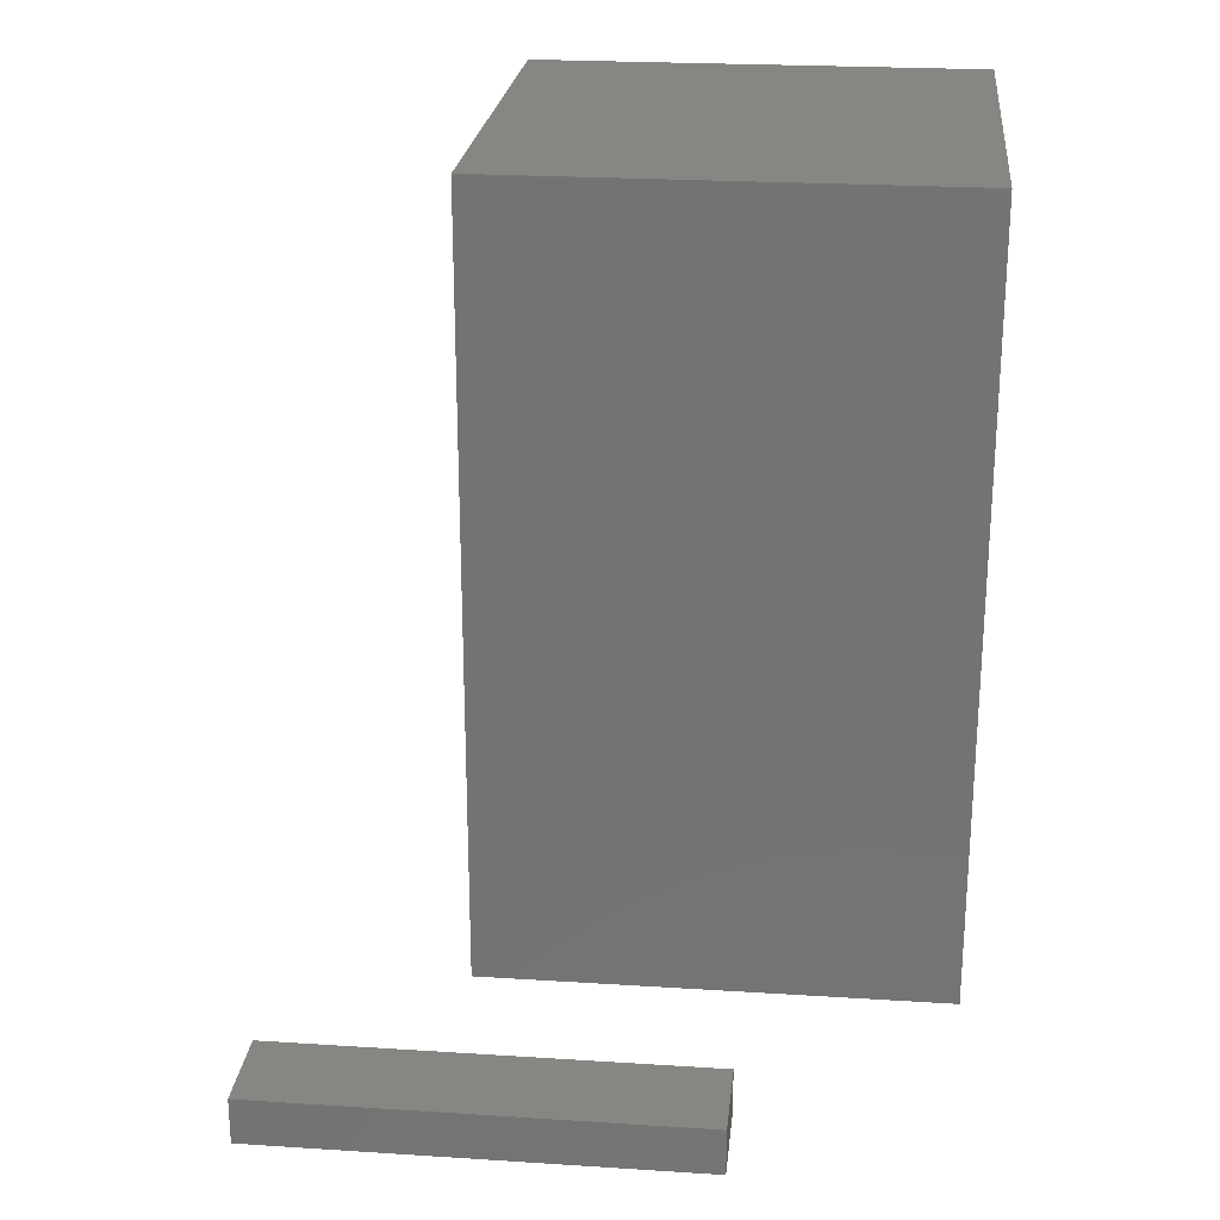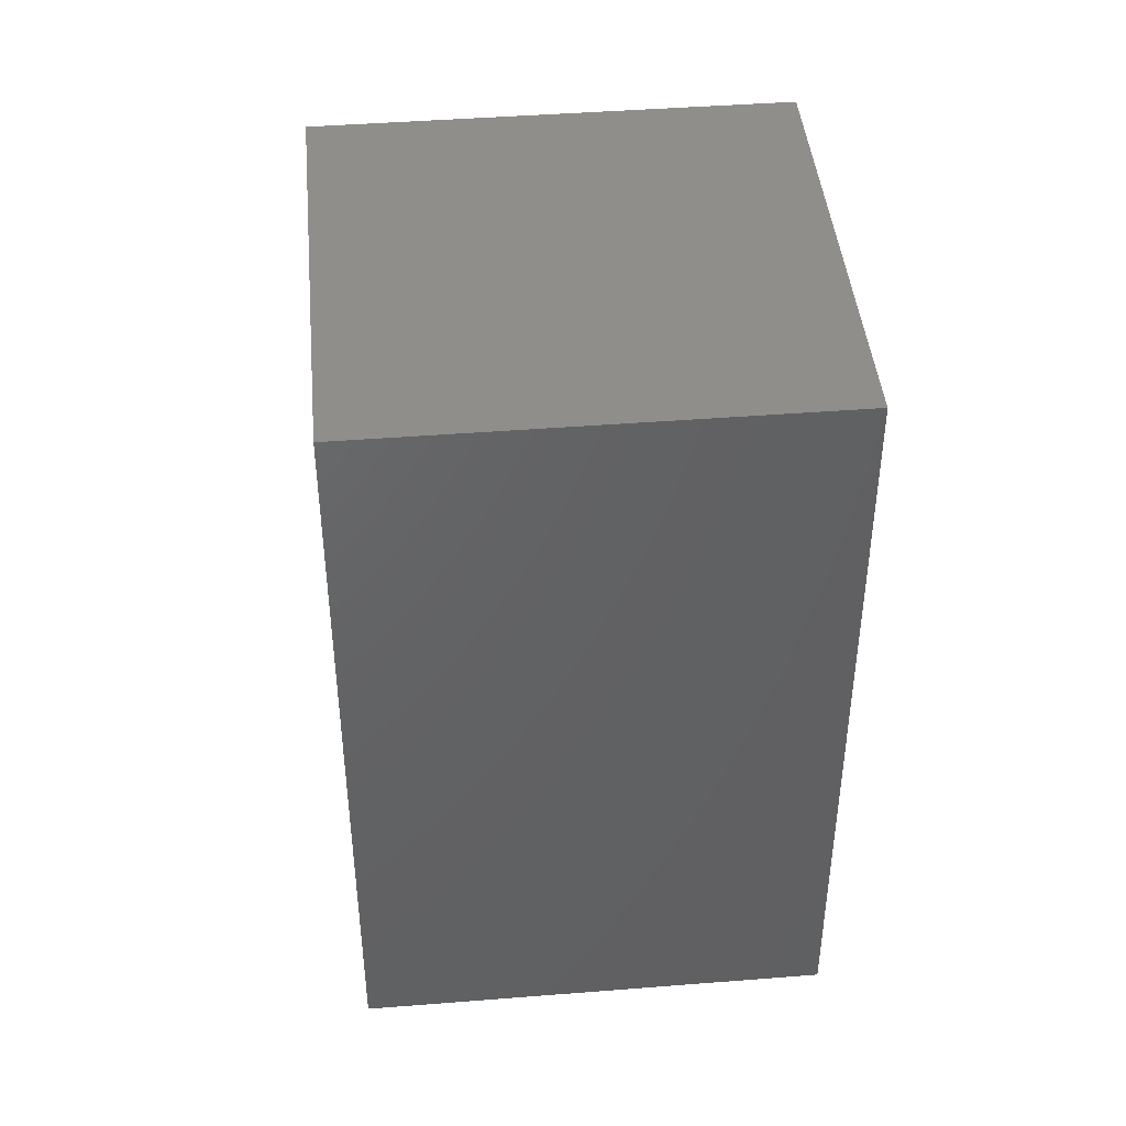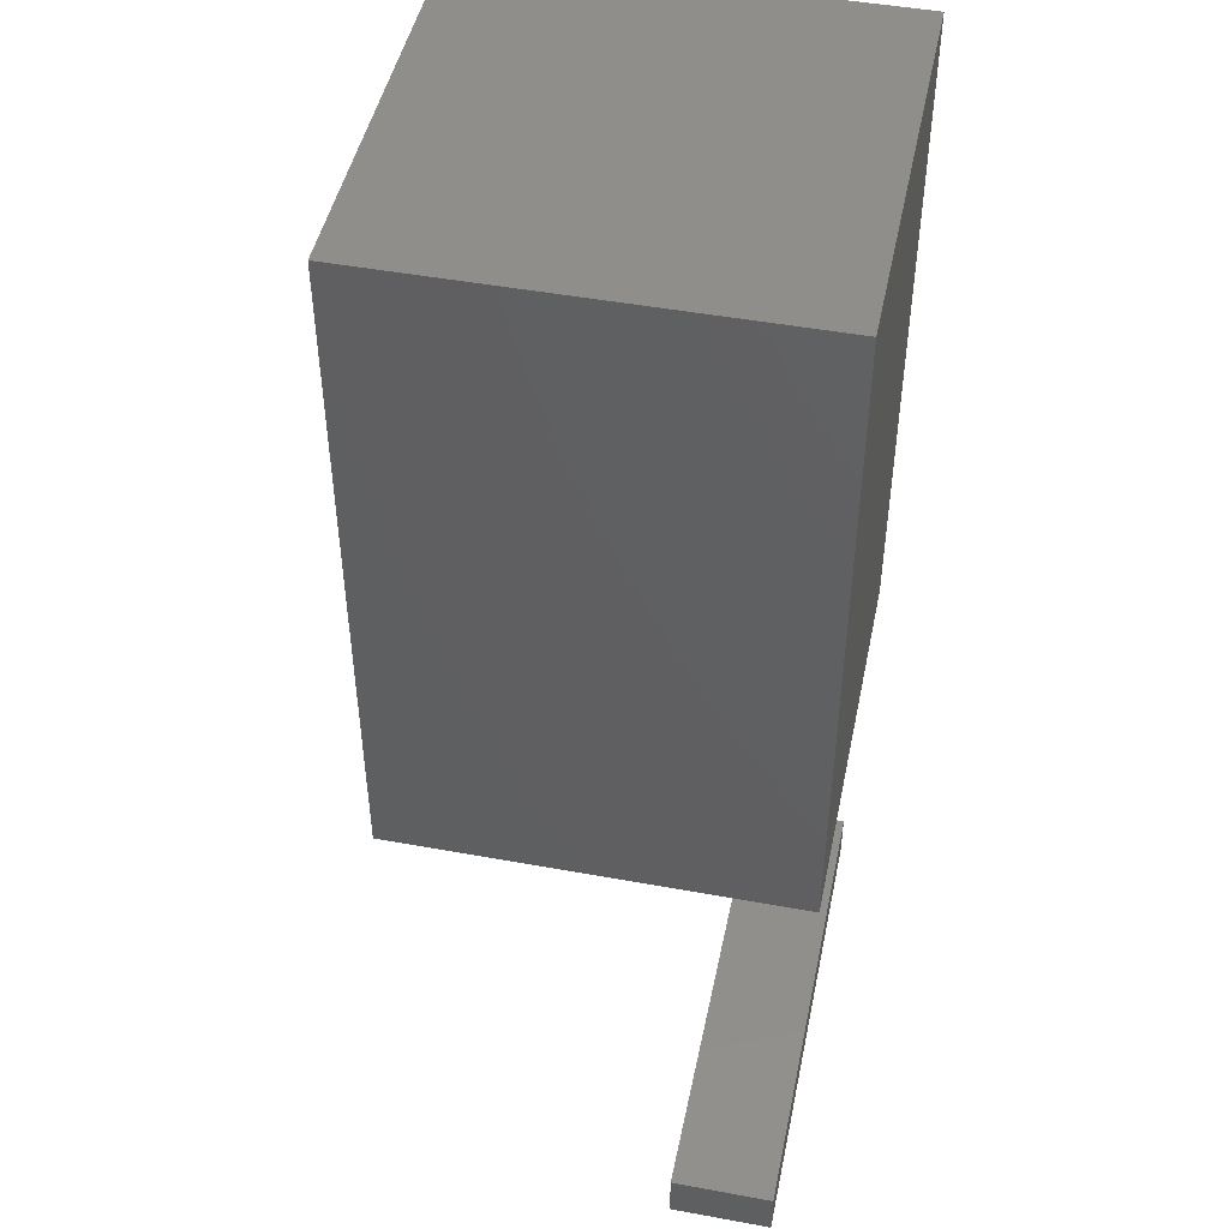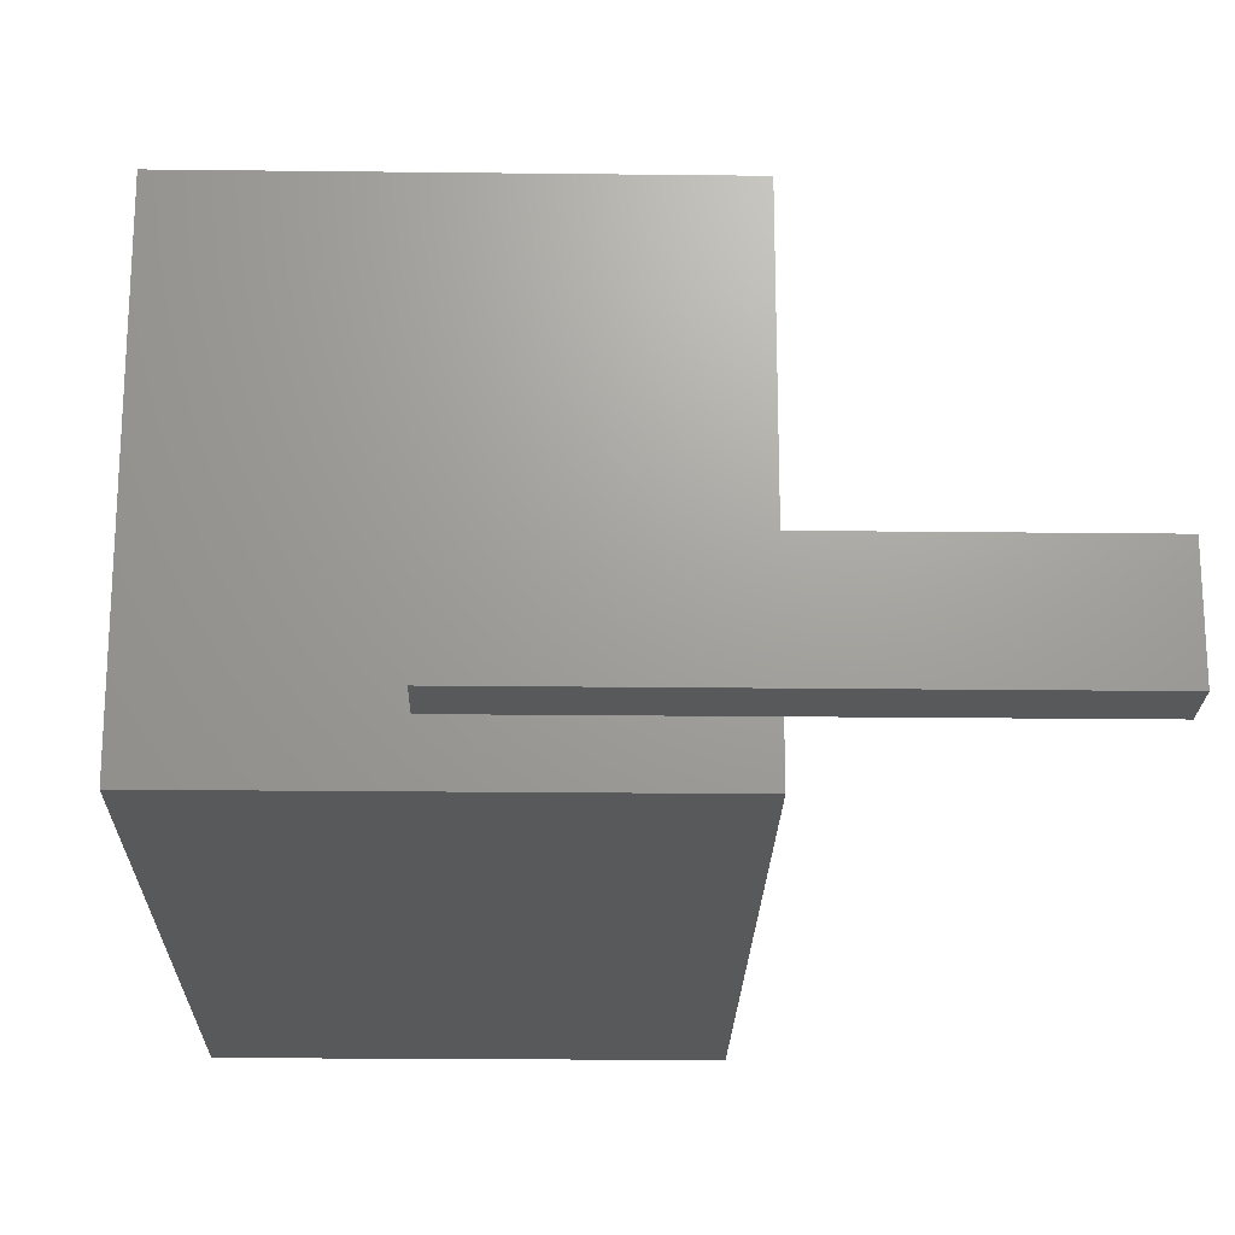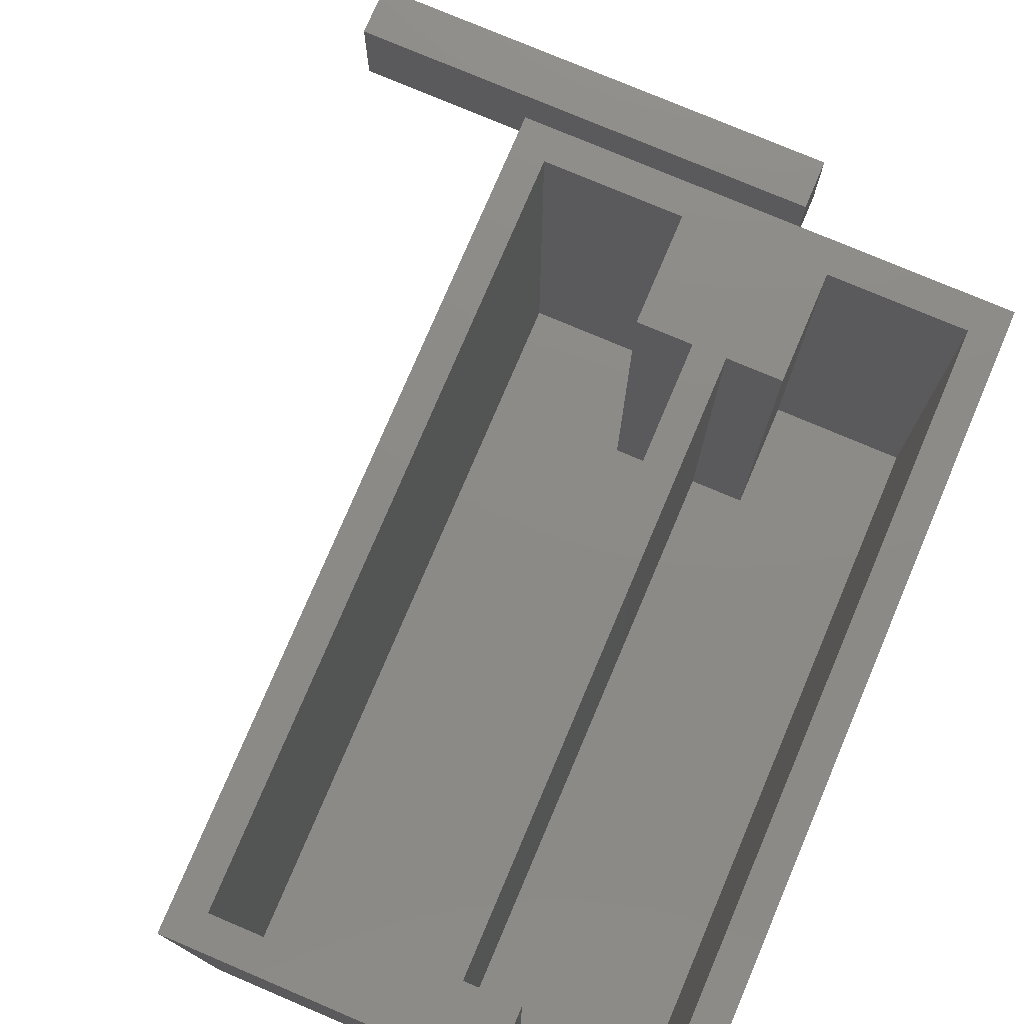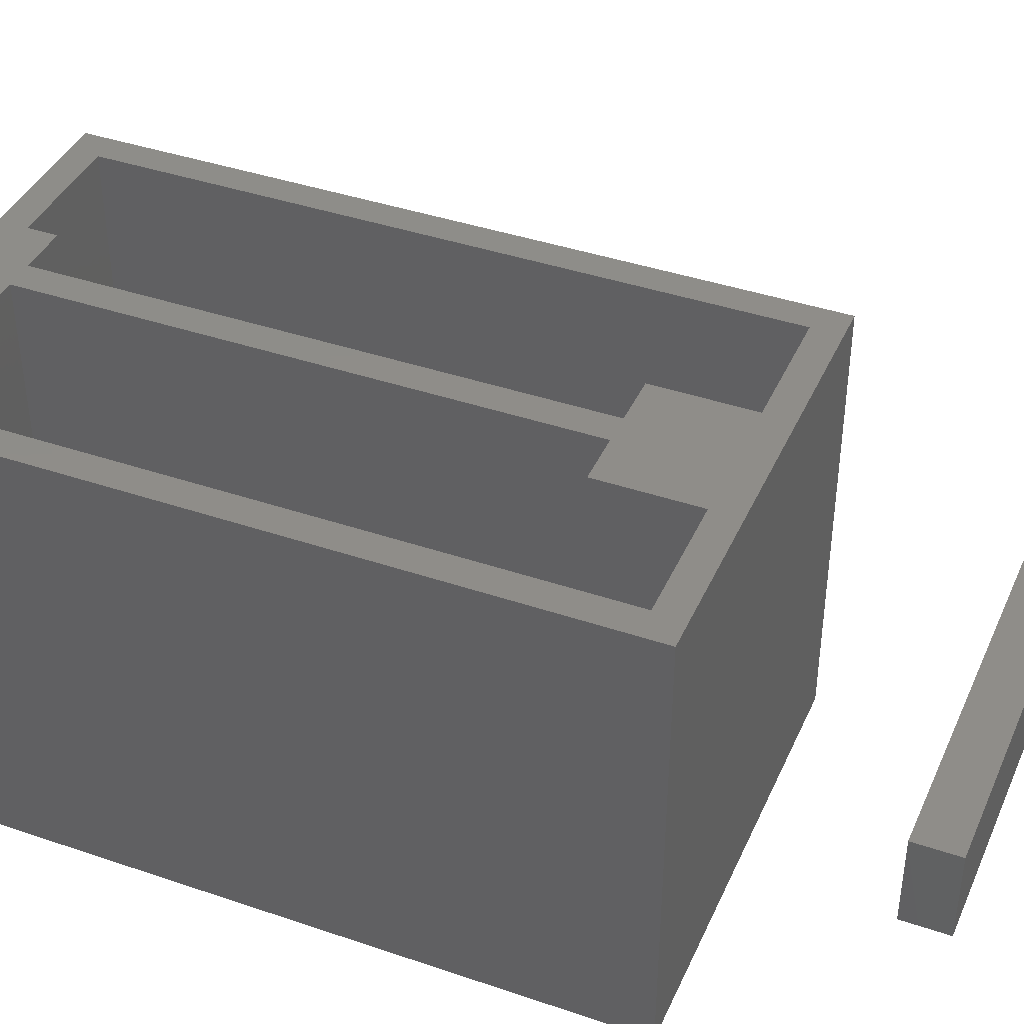
<metadata>
{"format":"stl","ext":"stl","renderer":"f3d","projection":"perspective","resolution":1024,"background":"white","views":[{"elev":23.6,"azim":-173.9,"up":"+Y"},{"elev":43.7,"azim":-95.3,"up":"+Y"},{"elev":47.3,"azim":101.7,"up":"+Y"},{"elev":-21.1,"azim":-1.2,"up":"+Z"},{"elev":76.7,"azim":-157.0,"up":"+Z"},{"elev":40.4,"azim":-67.3,"up":"+Z"}]}
</metadata>
<code>
# stl→obj: 48 verts, 88 faces
v 4.7 0 9
v 4.7 14.8 0
v 4.7 14.8 9
v 4.7 0 0
v 0 13.6 9
v -1 14.2 9
v -1 13.6 9
v 1.6 2.6 9
v 0.6 2.6 9
v 1.6 0.6 9
v 4.1 14.2 9
v 1.6 14.2 9
v 0.6 13.6 9
v 1.6 13.6 9
v -4.1 14.8 9
v -3.5 14.2 9
v -3.5 0.6 9
v 4.1 0.6 9
v 0 2.6 9
v -1 0.6 9
v -1 2.6 9
v -4.1 0 9
v -4.1 0 0
v -4.1 14.8 0
v 0 2.6 0.6
v 0 13.6 0.6
v 4.1 0.6 0.6
v 4.1 14.2 0.6
v 0.6 13.6 0.6
v 1.6 2.6 0.6
v 1.6 13.6 0.6
v 0.6 2.6 0.6
v 1.6 14.2 0.6
v 1.6 0.6 0.6
v -3.5 14.2 0.6
v -3.5 0.6 0.6
v -1 13.6 0.6
v -1 14.2 0.6
v -1 2.6 0.6
v -1 0.6 0.6
v 9.4 -4 2
v 9.4 -3 0
v 9.4 -3 2
v 9.4 -4 0
v 0 -3 2
v 0 -4 2
v 0 -4 0
v 0 -3 0
f 1 2 3
f 2 1 4
f 5 6 7
f 8 9 10
f 3 11 1
f 3 12 11
f 12 13 14
f 13 5 9
f 12 5 13
f 12 6 5
f 3 6 12
f 15 6 3
f 16 15 17
f 6 15 16
f 18 1 11
f 10 1 18
f 19 9 5
f 19 10 9
f 20 19 21
f 19 20 10
f 20 1 10
f 22 20 17
f 20 22 1
f 22 17 15
f 23 2 4
f 2 23 24
f 25 5 26
f 5 25 19
f 2 15 3
f 15 2 24
f 23 1 22
f 1 23 4
f 27 11 28
f 11 27 18
f 29 30 31
f 30 29 32
f 31 28 33
f 30 28 31
f 28 30 27
f 27 30 34
f 33 11 12
f 11 33 28
f 27 10 18
f 10 27 34
f 10 30 8
f 30 10 34
f 30 9 8
f 9 30 32
f 14 33 12
f 33 14 31
f 29 14 13
f 14 29 31
f 23 15 24
f 15 23 22
f 9 29 13
f 29 9 32
f 17 35 16
f 35 17 36
f 35 37 38
f 37 35 39
f 36 39 35
f 39 36 40
f 37 25 26
f 25 37 39
f 35 6 16
f 6 35 38
f 40 17 20
f 17 40 36
f 40 21 39
f 21 40 20
f 25 21 19
f 21 25 39
f 37 6 38
f 6 37 7
f 37 5 7
f 5 37 26
f 41 42 43
f 42 41 44
f 45 41 43
f 41 45 46
f 47 42 44
f 42 47 48
f 47 45 48
f 45 47 46
f 42 45 43
f 45 42 48
f 47 41 46
f 41 47 44

</code>
